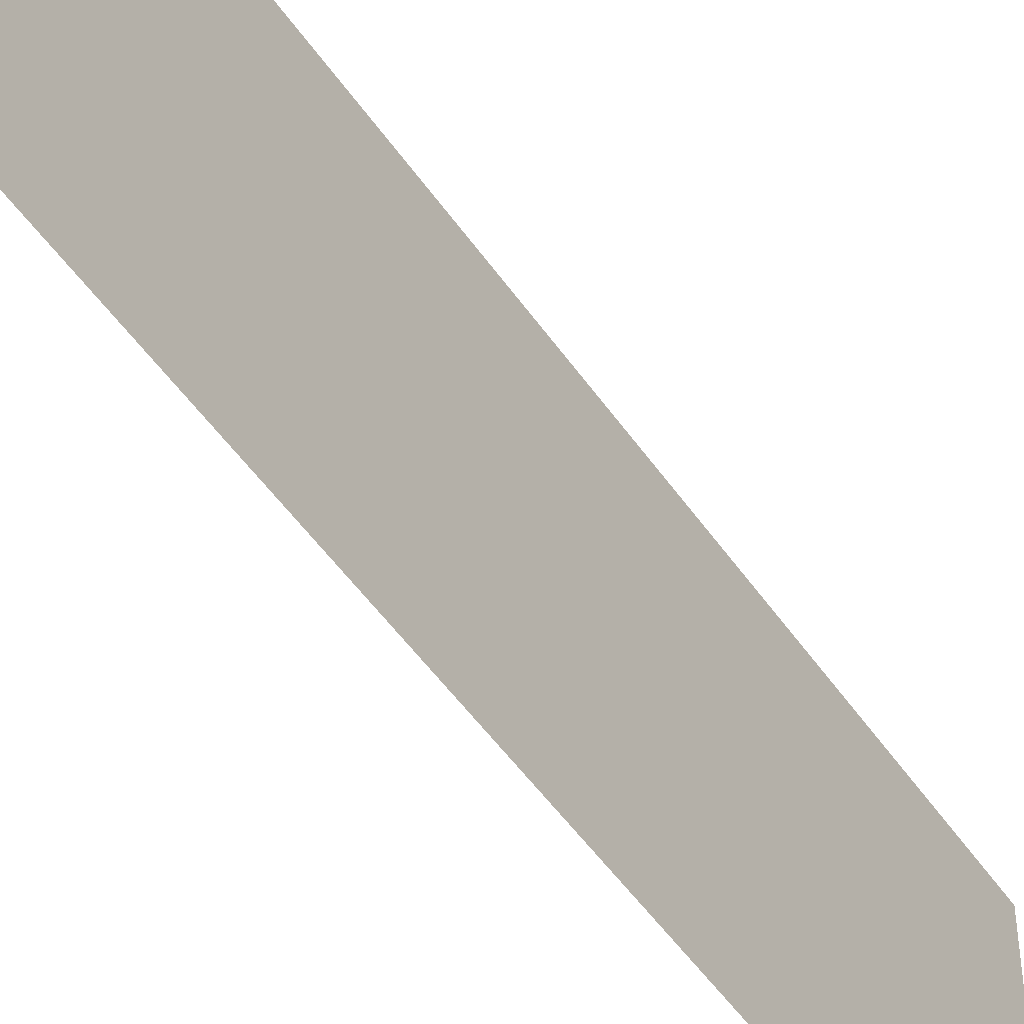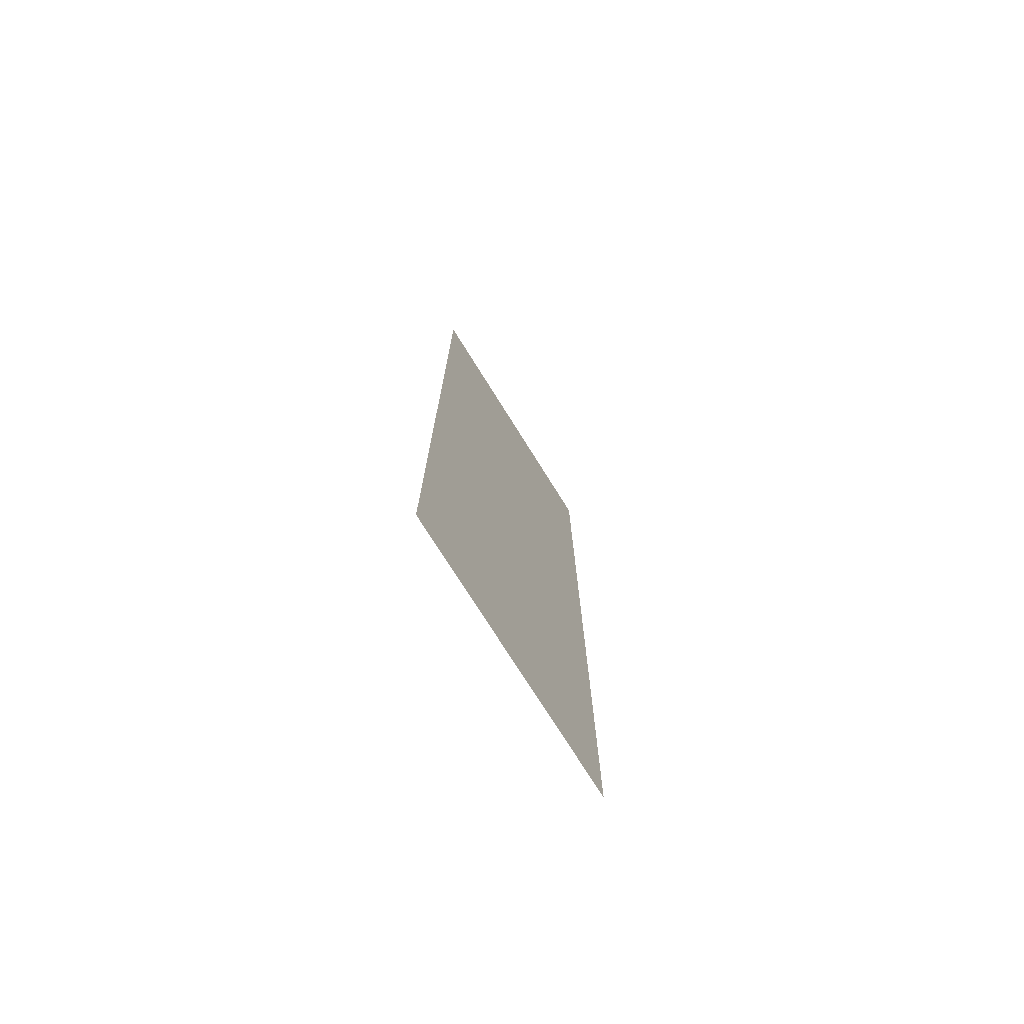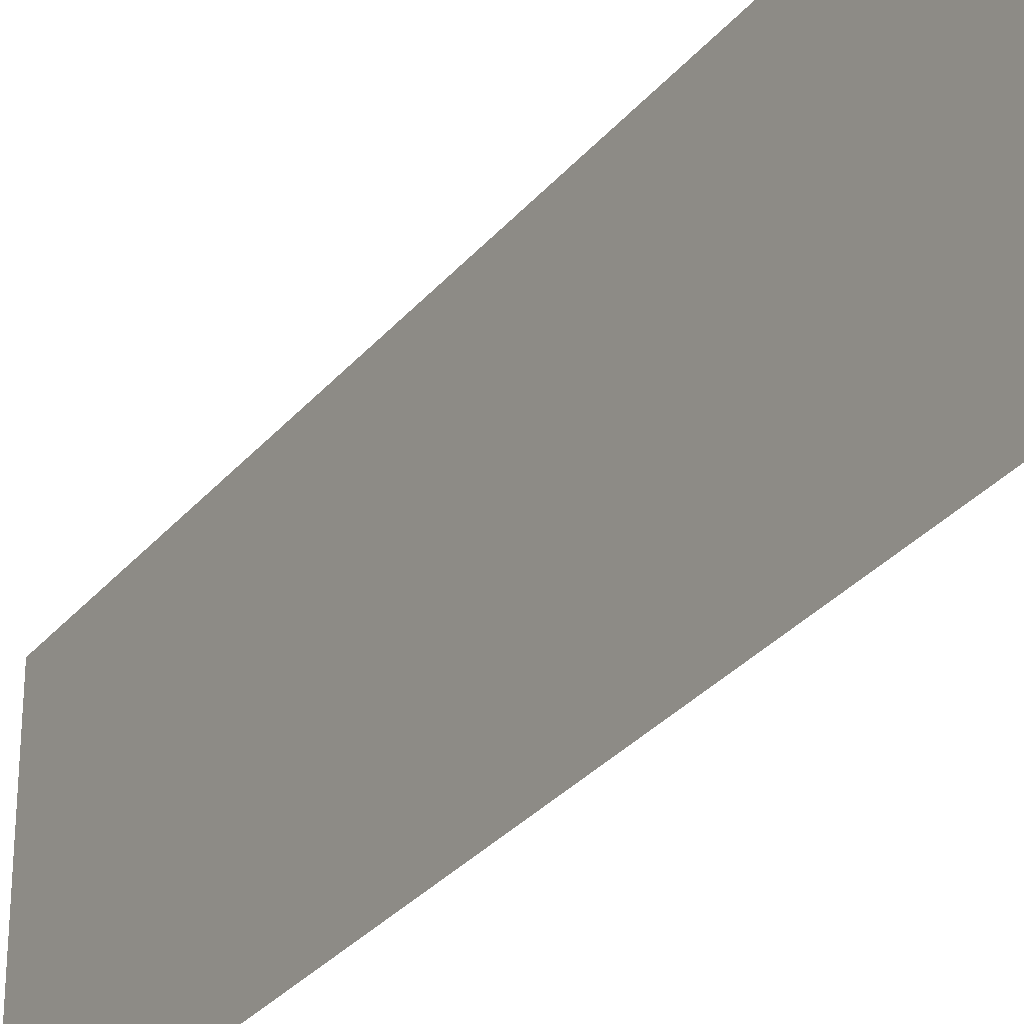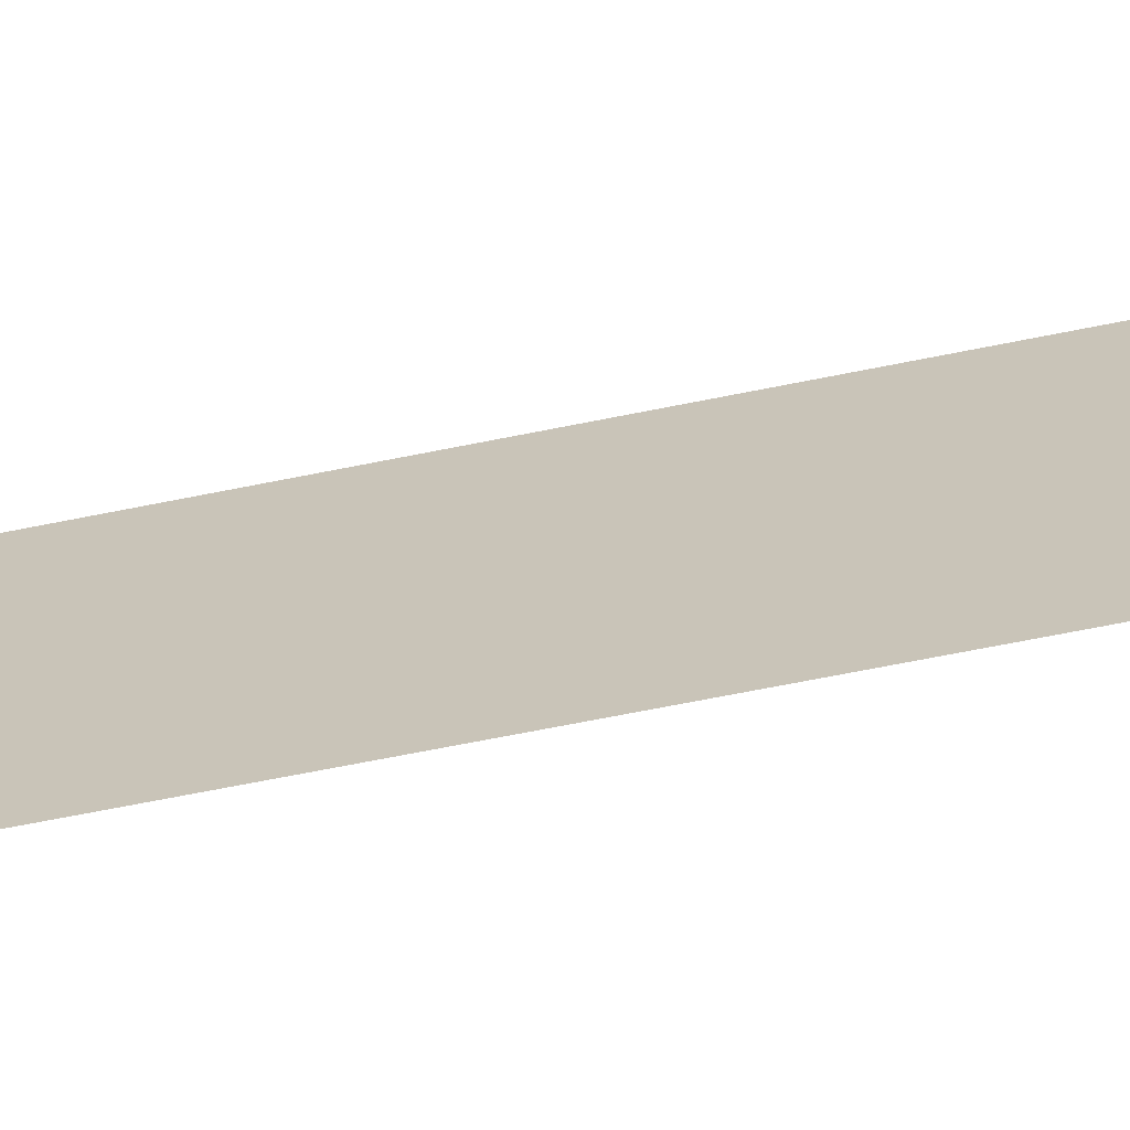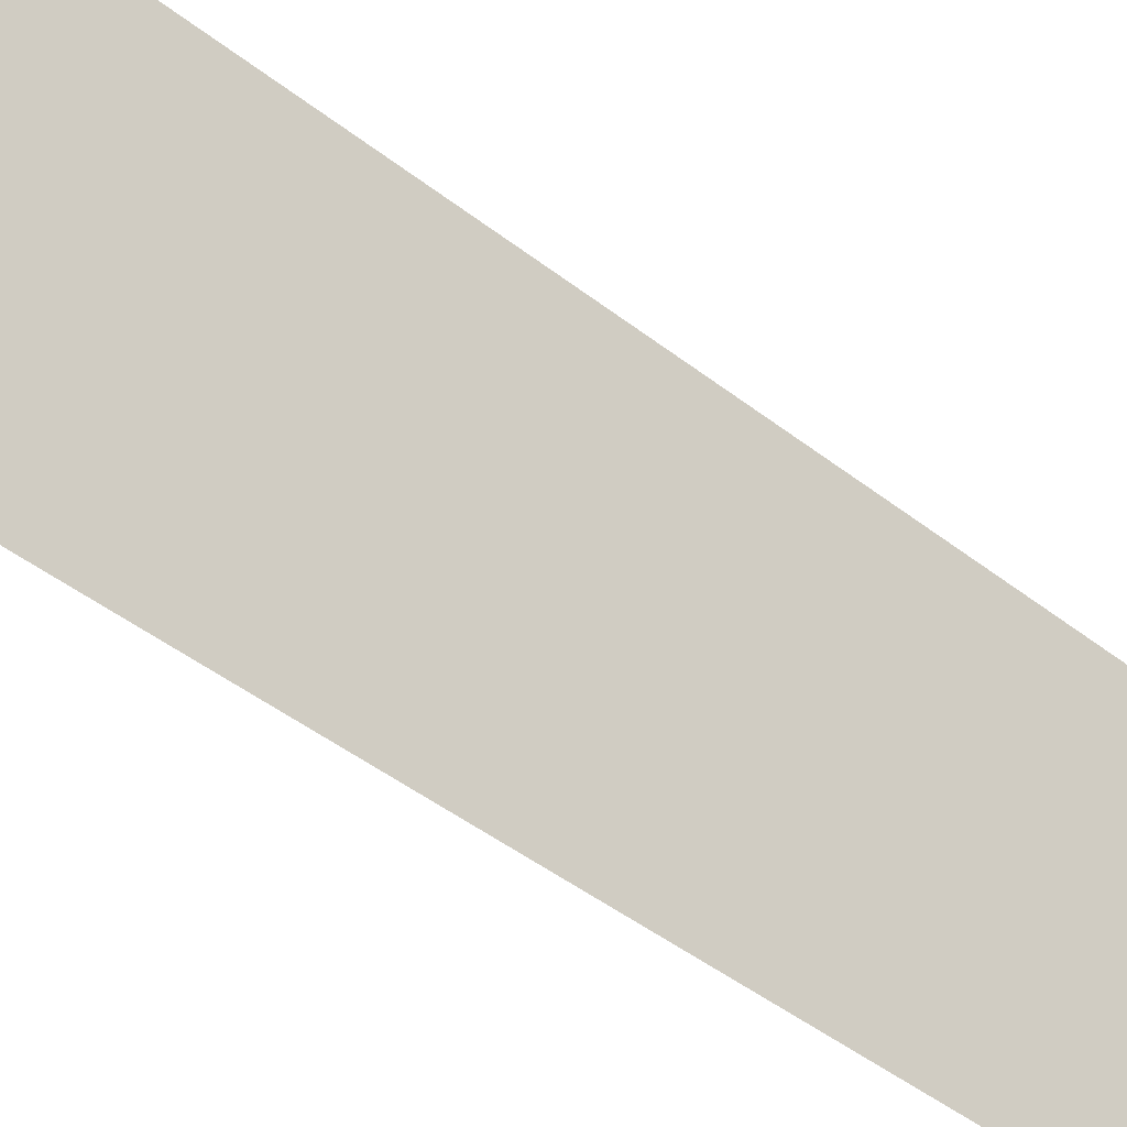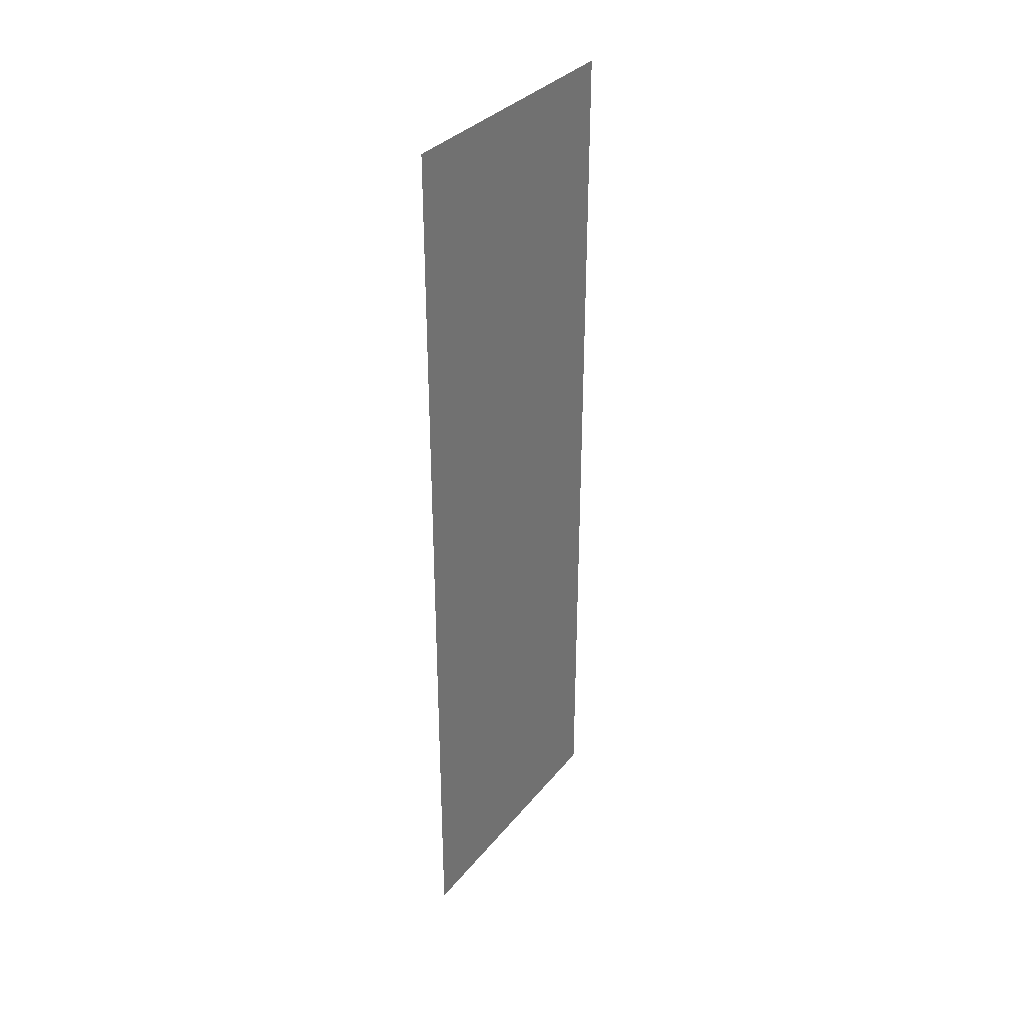
<metadata>
{"format":"obj","ext":"obj","renderer":"f3d","projection":"perspective","resolution":1024,"background":"white","views":[{"elev":-48.8,"azim":-147.3,"up":"+Y"},{"elev":-74.6,"azim":32.0,"up":"+Z"},{"elev":-30.8,"azim":147.8,"up":"+Y"},{"elev":-67.7,"azim":101.4,"up":"+Y"},{"elev":-39.9,"azim":45.0,"up":"+Y"},{"elev":33.6,"azim":-147.1,"up":"+Z"}]}
</metadata>
<code>
v -0.02319 -0.06839 0.3724
v -0.02319 0.1743 -0.3724
v -0.02319 -0.06839 -0.3724
v -0.02319 0.1743 0.3724
v -0.0231 -0.06839 -0.3724
v -0.0231 0.1743 -0.3724
v -0.0231 -0.06839 0.3724
v -0.0231 0.1743 0.3724
v -0.02311 0.1743 -0.4383
v -0.02311 -0.09676 -0.07152
v -0.02311 -0.06839 0.4383
v -0.0231 0.2076 -0.3724
v -0.02311 -0.06839 -0.4383
v -0.02311 0.2076 -0.4383
v -0.0231 -0.09678 -0.3724
v -0.02311 -0.09675 0.07153
v -0.02311 0.1743 0.4383
v -0.02312 -0.09675 0.4383
v -0.0231 0.2076 0.3724
v 0.02313 0.2076 -0.4383
v -0.0231 -0.09678 -0.4159
v -0.02313 -0.1669 0.07152
v 0.02318 -0.09681 -0.07153
v -0.02317 -0.09681 0.07155
v -0.02318 -0.0968 -0.07154
v 0.02312 -0.09675 -0.07153
v -0.0231 -0.09678 0.3724
v 0.02312 0.2076 0.4383
v 0.02312 -0.09675 -0.4383
v -0.02312 -0.09675 -0.4383
v 0.02317 -0.0968 -0.4384
v -0.02317 -0.0968 -0.4384
v -0.02314 -0.167 -0.07152
v 0.02311 -0.09679 0.07152
v 0.02318 -0.09677 0.07156
v 0.02313 -0.1669 -0.07152
v -0.02312 0.2076 0.4383
v 0.02312 -0.09675 0.4383
v 0.02313 -0.1669 0.07154
v -0.02314 -0.1669 -0.07154
v -0.02316 -0.1669 0.07155
v 0.02316 -0.167 0.07154
v -0.1213 -0.1669 -0.129
v -0.02317 -0.0968 0.4384
v 0.02317 -0.0968 0.4384
v 0.02316 -0.1669 -0.07155
v 0.02315 -0.1669 0.129
v -0.02314 -0.1669 0.129
v 0.1213 -0.1669 -0.129
v -0.1213 -0.1669 0.129
v 0.1213 -0.1669 0.129
v 0.1213 -0.2076 -0.129
v -0.02314 -0.2076 0.129
v -0.1213 -0.2076 0.129
v 0.02315 -0.2076 0.129
v -0.1213 -0.2075 -0.129
v 0.1213 -0.2076 0.129
v 0.1214 -0.2076 -0.1291
v 0.02315 -0.2076 0.1291
v -0.1213 -0.2076 -0.1291
v -0.02314 -0.2076 0.1291
v -0.1214 -0.2076 0.1291
v 0.1214 -0.2076 0.1291
v -0.02318 0.1743 -0.4384
v -0.02318 -0.06839 0.4384
v -0.02319 0.2076 -0.3724
v -0.02317 -0.06839 -0.4384
v -0.02317 0.2076 -0.4383
v -0.02319 -0.09678 -0.3724
v -0.02318 0.1743 0.4384
v -0.02319 0.2076 0.3724
v 0.02316 0.2076 -0.4384
v -0.02319 -0.09678 -0.4159
v -0.02319 -0.09678 0.3724
v 0.02318 0.2076 0.4384
v -0.02317 0.2076 0.4384
v 0.02315 -0.1669 0.1291
v -0.02314 -0.1669 0.1291
v -0.1214 -0.1669 0.1291
v 0.1214 -0.1669 0.1291
v -0.1213 -0.1669 -0.1291
v 0.1213 -0.1669 -0.1291
v -0.04002 -0.06328 -0.3724
v -0.04002 -0.06328 0.3724
v -0.04002 0.1743 -0.3724
v -0.03993 -0.06328 -0.3724
v -0.03993 0.1743 -0.3724
v -0.03993 -0.06328 0.3724
v -0.04002 0.1743 0.3724
v -0.03993 0.1743 0.3724
g mesh1-geometry-0
f 1 2 3
f 2 1 4
f 5 6 7
f 8 7 6
f 6 5 9
f 7 10 5
f 7 8 11
f 6 12 8
f 13 9 5
f 9 14 6
f 15 5 10
f 16 10 7
f 17 11 8
f 11 18 7
f 19 8 12
f 12 6 14
f 9 13 20
f 5 21 13
f 14 9 20
f 15 21 5
f 16 22 10
f 23 24 25
f 10 16 26
f 27 16 7
f 17 28 11
f 8 19 17
f 27 7 18
f 11 28 18
f 20 13 29
f 30 13 21
f 20 28 14
f 31 25 32
f 30 10 29
f 33 10 22
f 16 34 22
f 24 23 34
f 35 26 16
f 25 31 23
f 26 29 10
f 23 10 36
f 37 28 17
f 37 17 19
f 38 18 28
f 37 14 28
f 30 29 13
f 20 29 28
f 33 36 10
f 39 40 22
f 41 33 42
f 41 43 33
f 42 22 34
f 34 44 24
f 16 18 35
f 34 28 26
f 26 36 34
f 26 28 29
f 44 35 45
f 38 34 18
f 38 28 34
f 40 39 36
f 46 42 33
f 33 43 46
f 41 42 47
f 48 43 41
f 39 34 36
f 43 49 46
f 48 41 47
f 50 43 48
f 51 47 46
f 51 46 49
f 49 43 52
f 48 47 53
f 50 54 43
f 50 48 54
f 47 51 55
f 49 52 51
f 56 52 43
f 55 53 47
f 53 54 48
f 56 43 54
f 57 55 51
f 57 51 52
f 58 59 60
f 56 55 52
f 60 59 61
f 53 55 56
f 60 61 62
f 54 53 56
f 59 58 63
f 57 52 55
g mesh1-geometry-1
f 64 3 2
f 3 25 1
f 65 4 1
f 4 66 2
f 3 64 67
f 2 68 64
f 25 3 69
f 1 25 24
f 4 65 70
f 1 44 65
f 66 4 71
f 68 2 66
f 72 67 64
f 67 73 3
f 72 64 68
f 3 73 69
f 1 24 74
f 65 75 70
f 70 71 4
f 44 1 74
f 44 75 65
f 31 67 72
f 73 67 32
f 68 75 72
f 70 75 76
f 71 70 76
f 75 44 45
f 75 68 76
f 67 31 32
f 75 31 72
f 23 75 35
f 35 46 23
f 31 75 23
f 35 75 45
f 46 35 42
f 61 77 78
f 62 78 79
f 59 80 77
f 77 61 59
f 78 62 61
f 80 59 63
g mesh1-geometry-2
f 25 41 24
f 41 25 33
f 41 35 24
f 46 25 23
f 25 46 40
f 40 81 22
f 35 41 42
f 36 81 40
f 77 39 22
f 22 81 78
f 36 82 81
f 77 22 78
f 78 81 79
f 36 77 80
f 82 36 80
f 58 81 82
f 81 62 79
f 80 58 82
f 81 58 60
f 62 81 60
f 58 80 63
g mesh2-geometry-0
f 83 84 85
f 86 87 88
f 89 85 84
f 90 88 87

</code>
